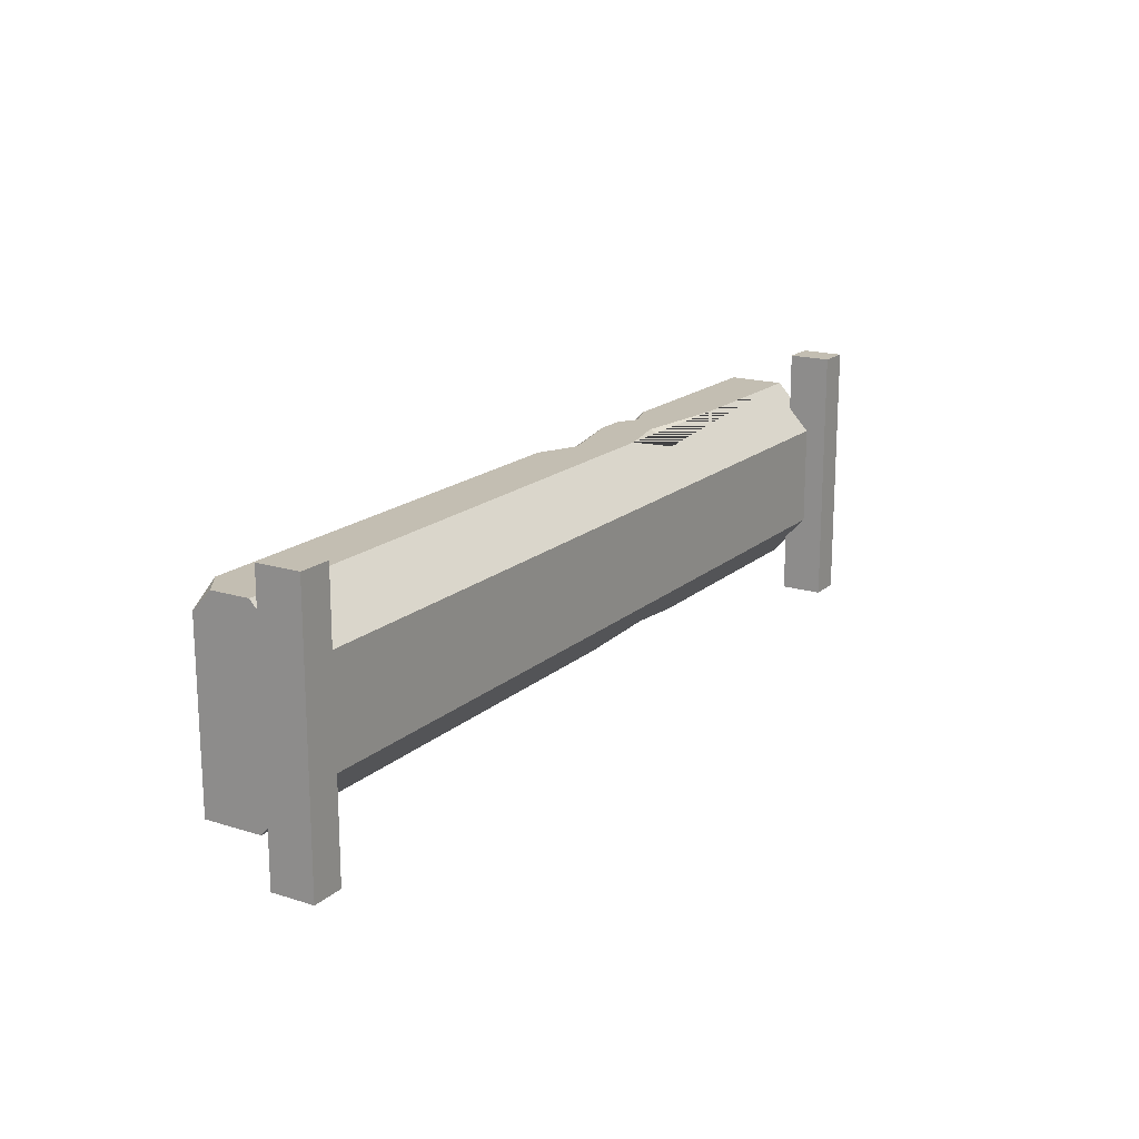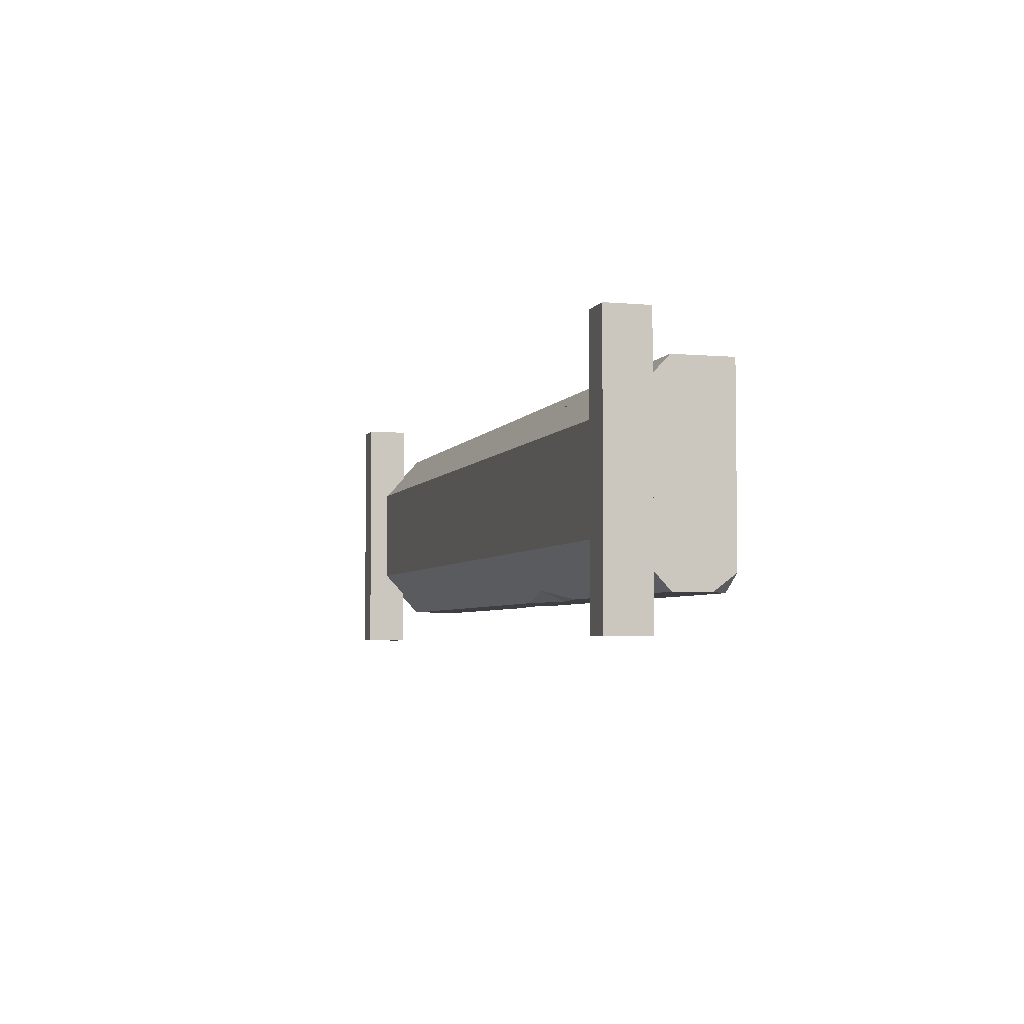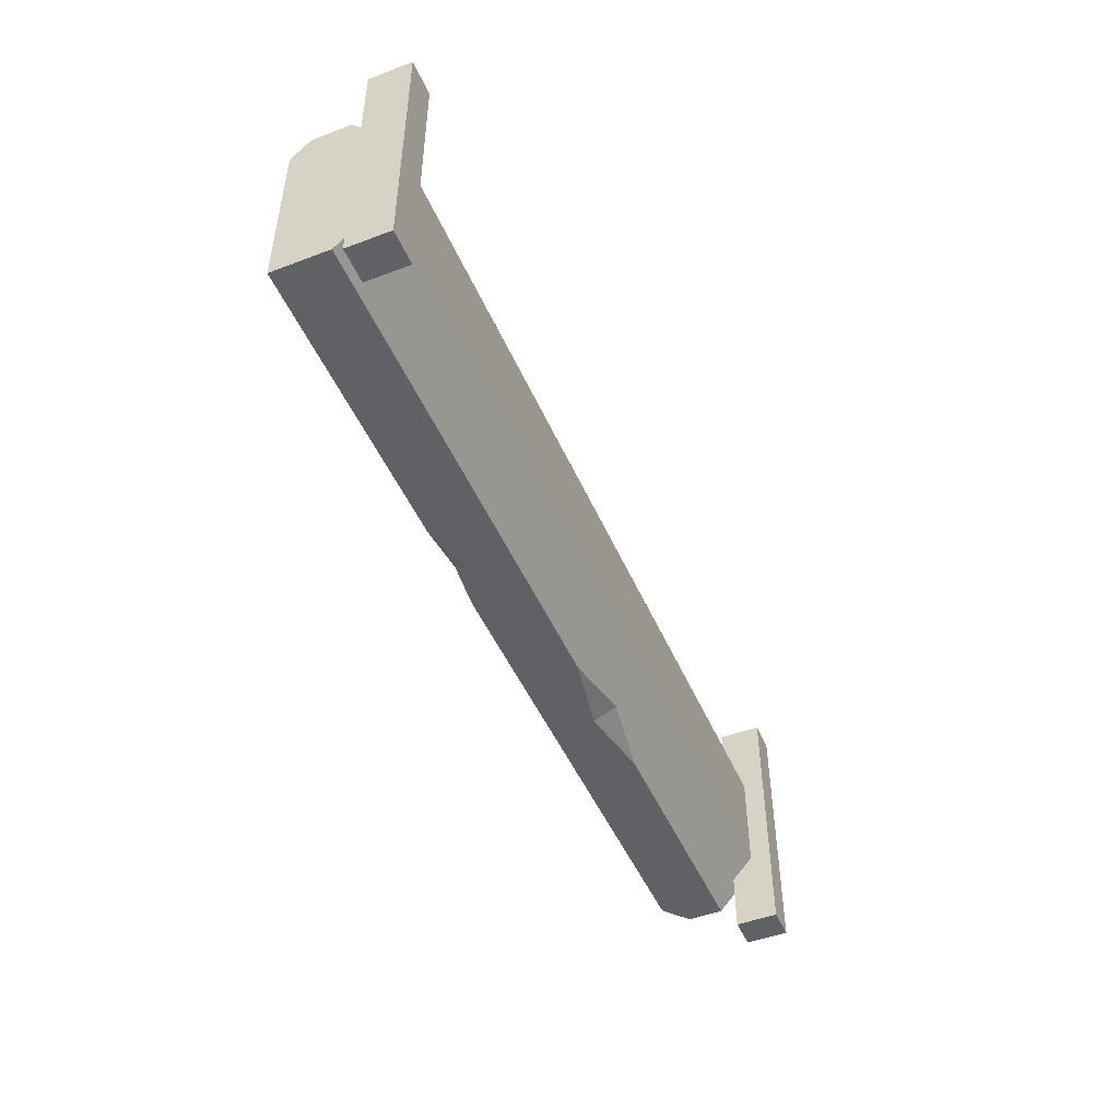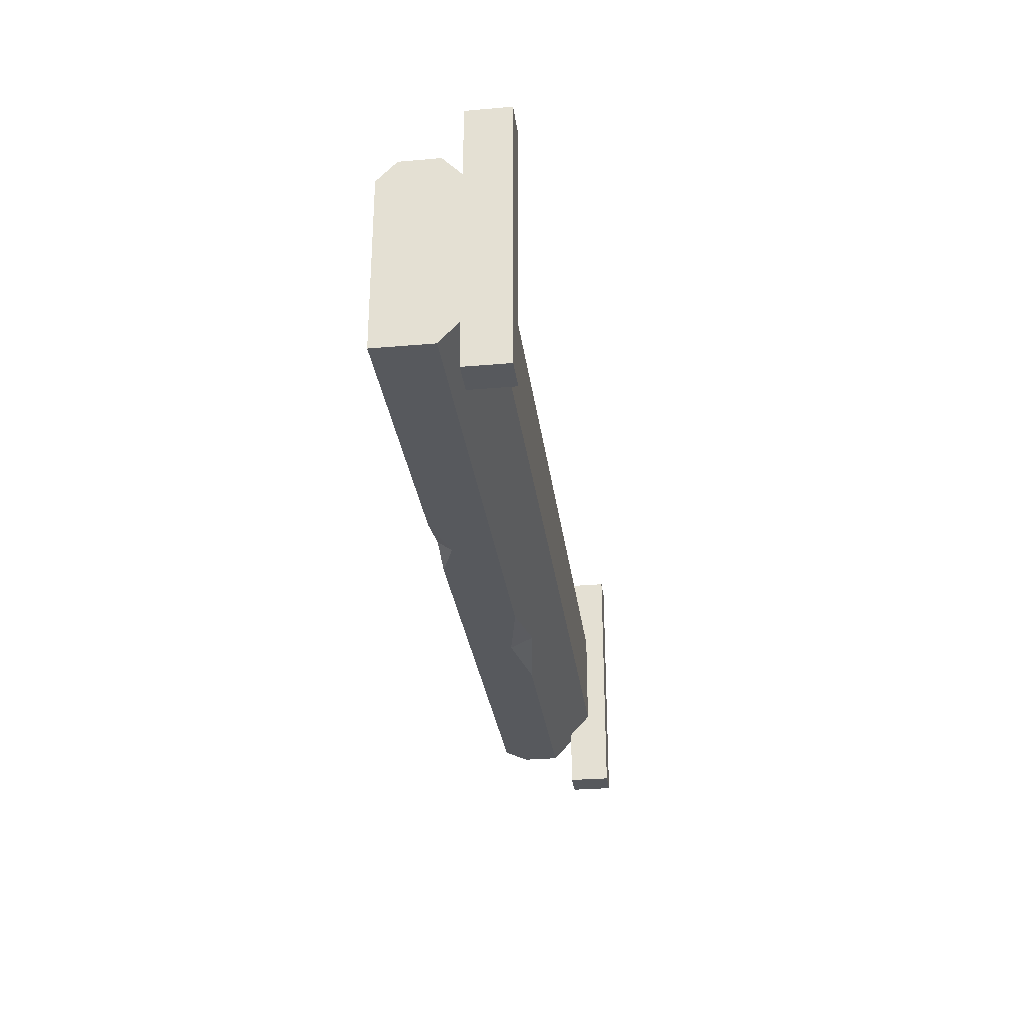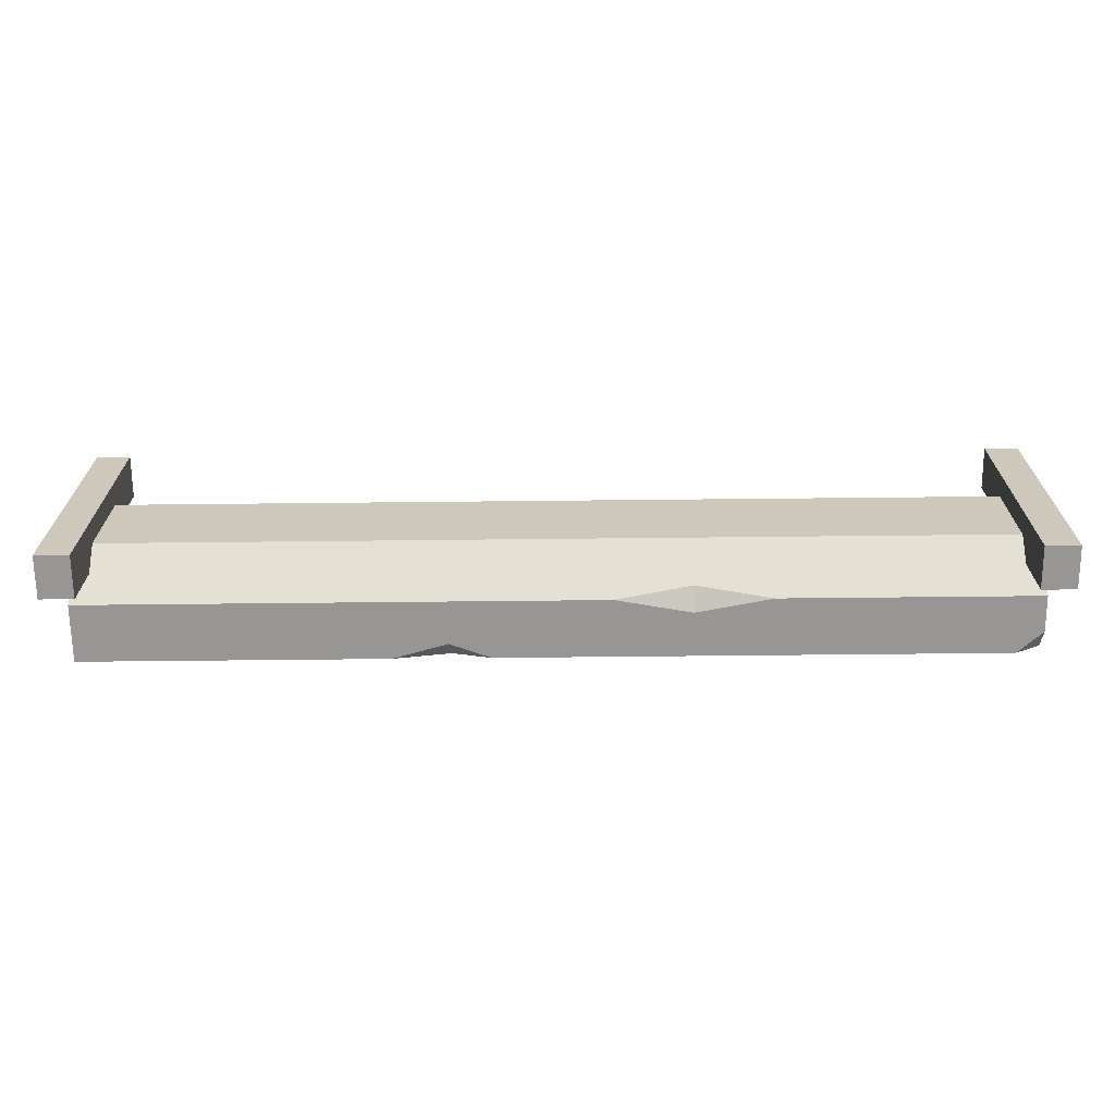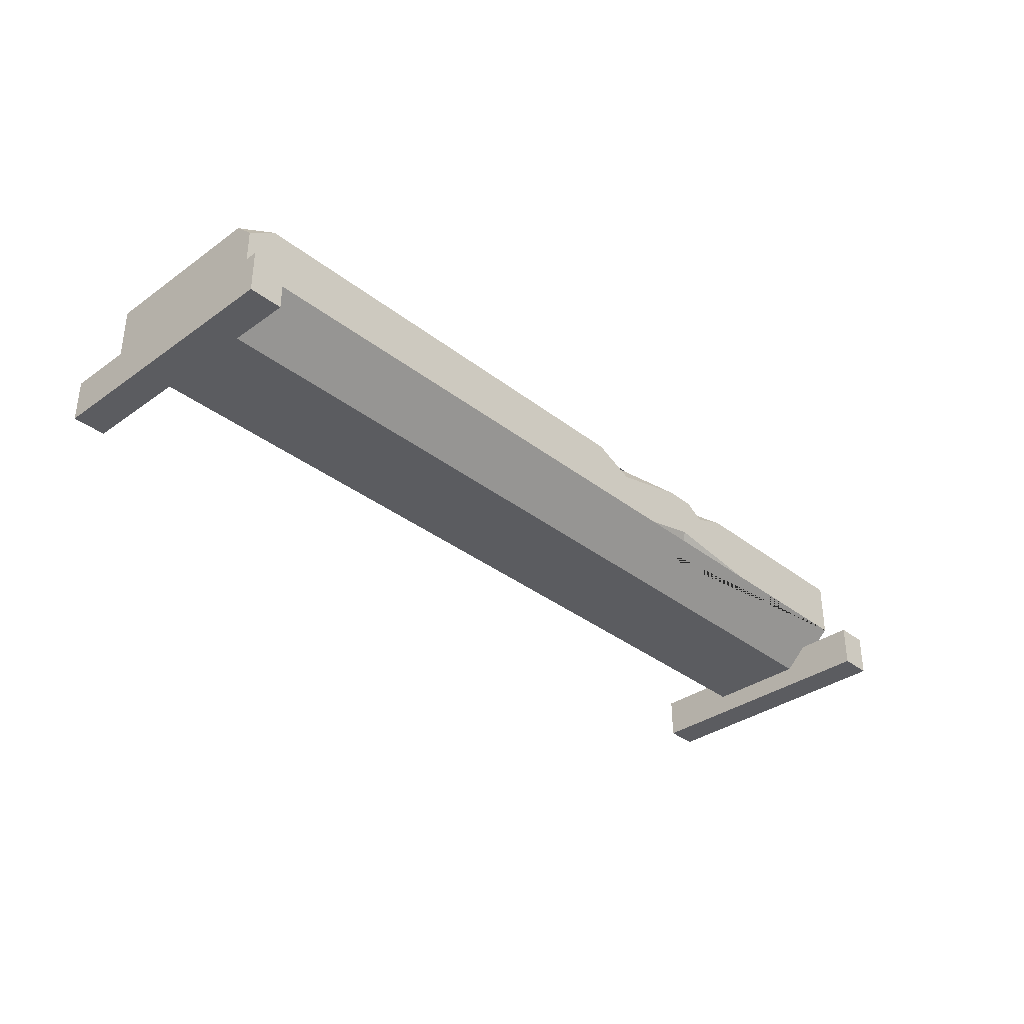
<metadata>
{"format":"obj","ext":"obj","renderer":"f3d","projection":"perspective","resolution":1024,"background":"white","views":[{"elev":17.4,"azim":-58.3,"up":"+Z"},{"elev":-4.3,"azim":73.8,"up":"+Z"},{"elev":-48.1,"azim":-67.1,"up":"+Z"},{"elev":-29.6,"azim":-82.7,"up":"+Z"},{"elev":-67.9,"azim":0.6,"up":"+Z"},{"elev":-34.7,"azim":-46.2,"up":"+Y"}]}
</metadata>
<code>
v 155.5 14.77 33.44
v 155.5 14.77 -33.44
v 155.5 34.6 33.44
v 155.5 27.22 -33.44
v -155.5 28.05 33.44
v -155.5 34.6 -33.44
v -155.5 14.77 33.44
v -155.5 14.77 -33.44
v 145.1 34.6 25.04
v 145.1 34.6 -25.04
v -145.1 34.6 -25.04
v -145.1 34.6 25.04
v 145.1 24.23 25.04
v 145.1 24.23 -25.04
v -145.1 24.23 -25.04
v -145.1 24.23 25.04
v 145.1 9.457 13.16
v 145.1 9.457 -13.16
v -145.1 9.457 -13.16
v -145.1 9.457 13.16
v -155.5 0 17.58
v -155.5 0 -17.58
v 155.5 0 -17.58
v 155.5 0 17.58
v -155.5 34.6 26.59
v -145.9 34.6 33.44
v -151 34.6 29.82
v -61.68 34.6 25.04
v -97.97 34.6 25.04
v -83.27 34.6 28.56
v -82.92 29.79 25.04
v 55.77 34.6 33.44
v 14.05 34.6 33.44
v 28.71 34.6 28.86
v 28.36 27.99 33.44
v 84.74 34.6 33.44
v 66.25 34.6 33.44
v 73.33 34.6 30.05
v 73.09 30.4 33.44
v 155.5 34.6 -27.92
v 146.8 34.6 -33.44
v 151.6 34.6 -30.35
v 108.2 34.6 -25.04
v 75.92 34.6 -25.04
v 92.34 34.6 -29.3
v 91.62 30.08 -25.04
v -21.24 34.6 -33.44
v -53.47 34.6 -33.44
v -34.21 34.6 -29.59
v -35.11 29.54 -33.44
v 17.88 14.77 -33.44
v 69.1 14.77 -33.44
v 43.47 19.48 -33.44
v 43.4 11.46 -29.88
v 43.08 14.77 33.44
v 62.53 19.22 33.44
v 98.16 14.77 33.44
v 66.72 9.138 27.39
v 161.2 -7.361 45.86
v 161.2 -7.361 -45.86
v 161.2 7.361 45.86
v 161.2 7.361 -45.86
v 149.7 7.361 45.86
v 149.7 7.361 -45.86
v 149.7 -7.361 45.86
v 149.7 -7.361 -45.86
v -149.7 -7.361 45.86
v -149.7 -7.361 -45.86
v -149.7 7.361 45.86
v -149.7 7.361 -45.86
v -161.2 7.361 45.86
v -161.2 7.361 -45.86
v -161.2 -7.361 45.86
v -161.2 -7.361 -45.86
f 1 2 4 40 3
f 17 18 19 20
f 21 22 23 24
f 4 53 50 47 41
f 39 56 57 1
f 3 40 42 10 9
f 4 41 42
f 6 25 27 12 11
f 5 26 27
f 9 10 14 13
f 10 43 46 44 11 15 14
f 11 12 16 15
f 16 31 13
f 13 14 18 17
f 14 15 19 18
f 15 16 20 19
f 16 13 17 20
f 7 8 22 21
f 23 54 52 2
f 2 1 24 23
f 1 57 58 55 7 21 24
f 5 25 6 8 7
f 27 25 5
f 27 26 30 29 12
f 28 31 30
f 33 35 34
f 37 39 38
f 38 39 36
f 34 35 32
f 30 31 29
f 42 40 4
f 11 49 48 6
f 44 46 45
f 45 46 43
f 47 50 49
f 49 50 48
f 54 53 52
f 51 53 54
f 55 58 56
f 56 58 57
f 39 1 3 36
f 7 55 56 35
f 35 56 39 37 32
f 7 35 33 26 5
f 2 52 53 4
f 50 8 6 48
f 50 53 51 8
f 45 41 47 49
f 45 49 11 44
f 42 41 45 43 10
f 8 51 54 22
f 22 54 23
f 30 34 38 9 28
f 30 26 33 34
f 38 34 32 37
f 9 38 36 3
f 12 29 31 16
f 13 31 28 9
f 59 60 62 61
f 61 62 64 63
f 63 64 66 65
f 65 66 60 59
f 60 66 64 62
f 65 59 61 63
f 67 68 70 69
f 69 70 72 71
f 71 72 74 73
f 73 74 68 67
f 68 74 72 70
f 73 67 69 71
v 148.5 24.23 27.01
v 148.5 24.23 -27.01
v -148.5 24.23 27.01
v -148.5 24.23 -27.01
f 75 76 78 77

</code>
